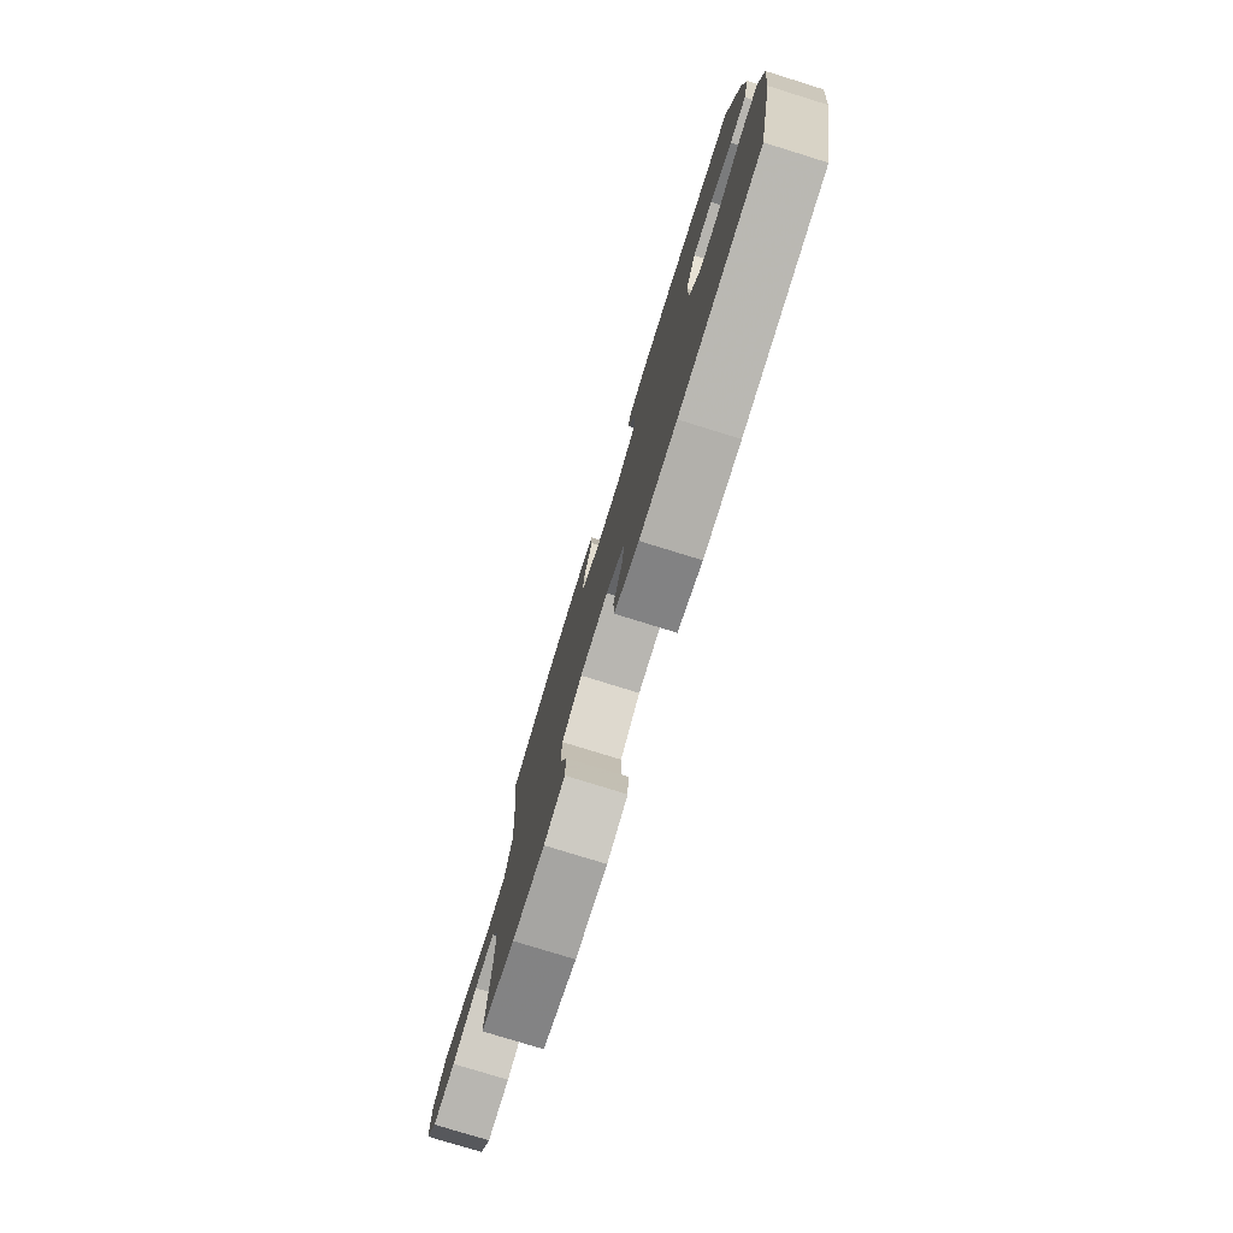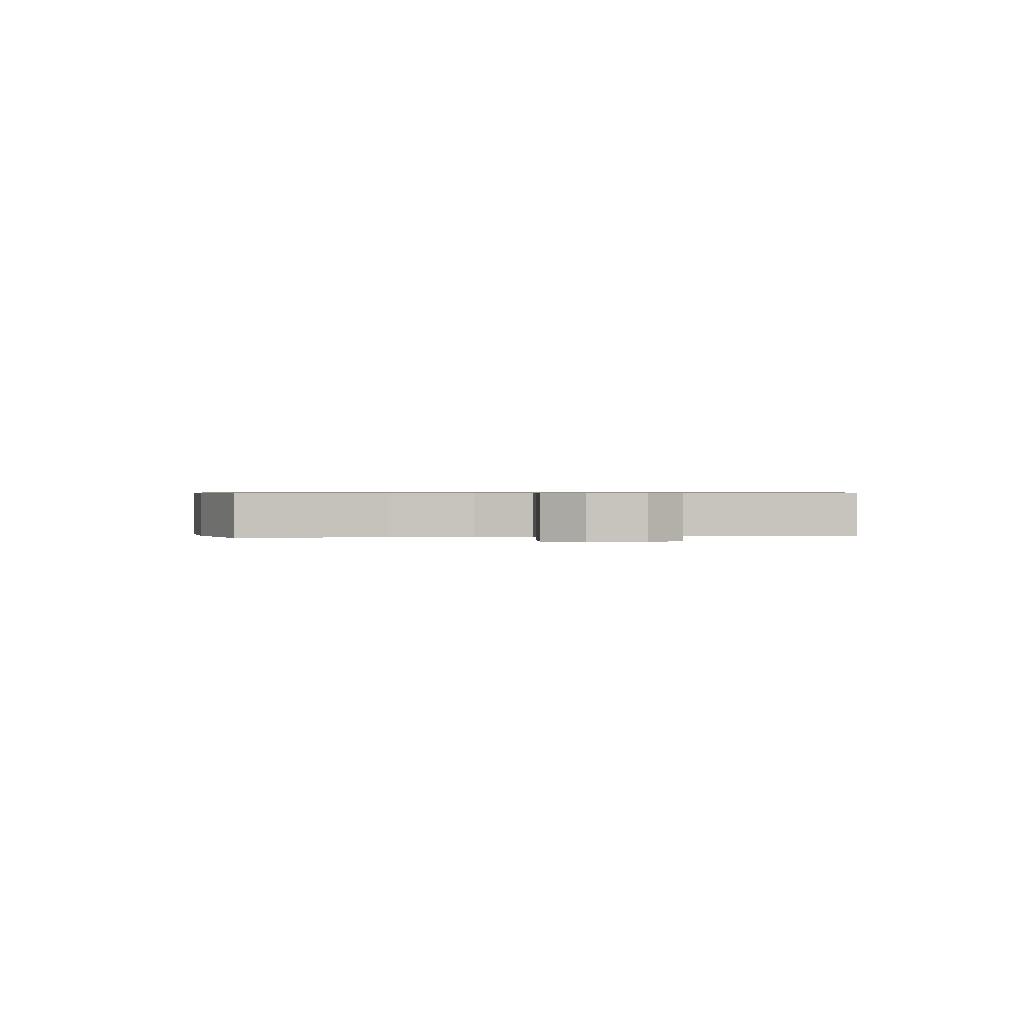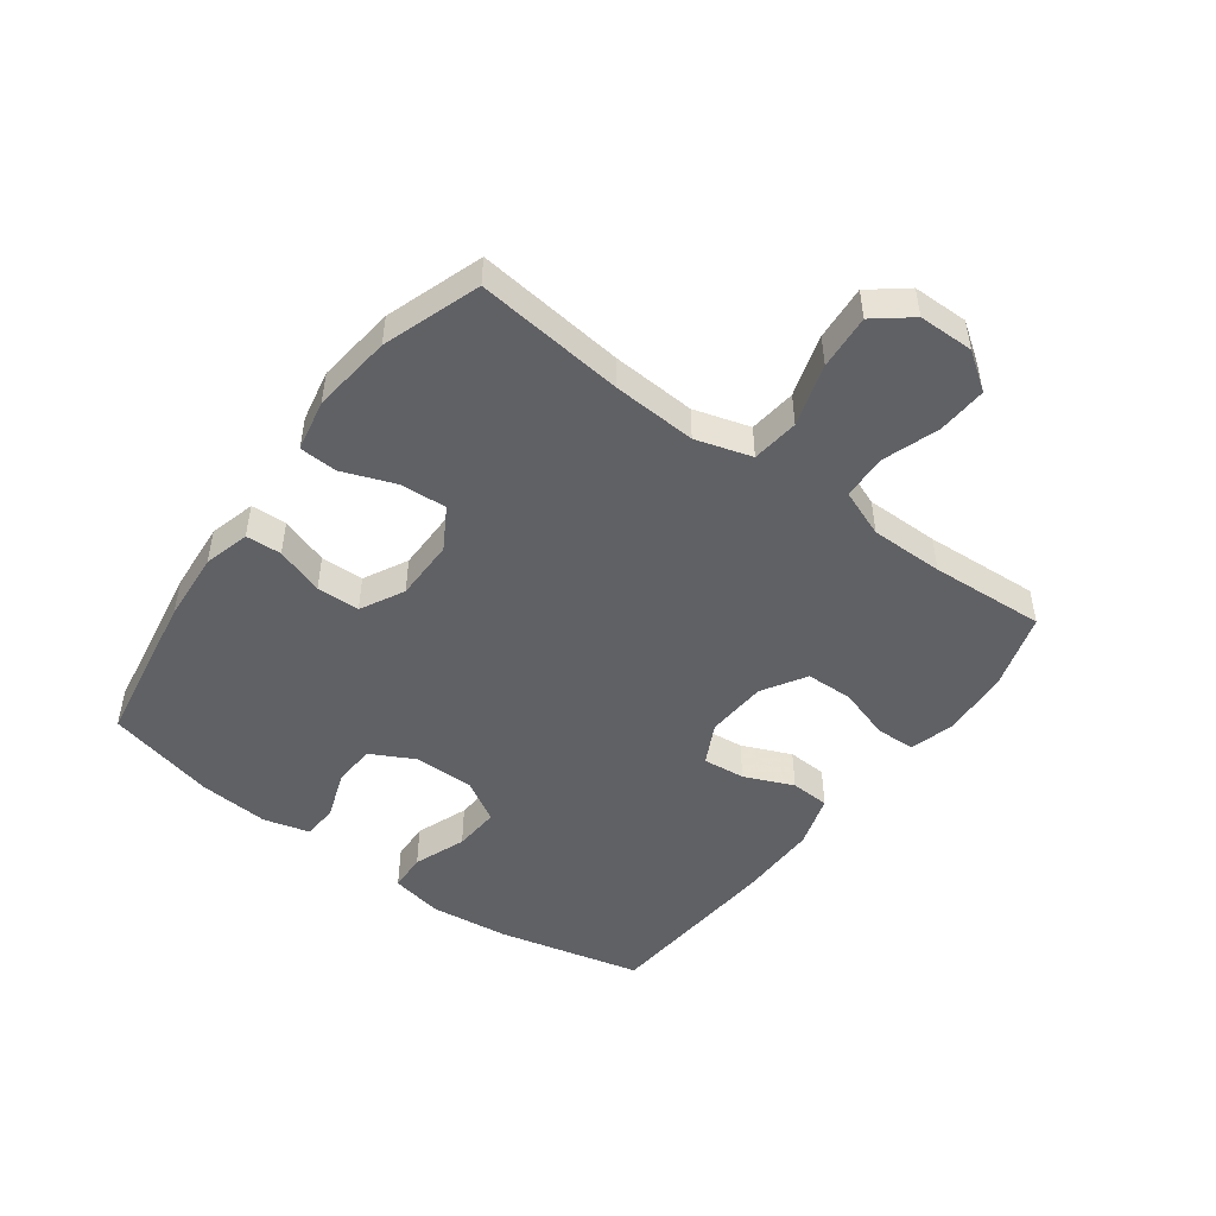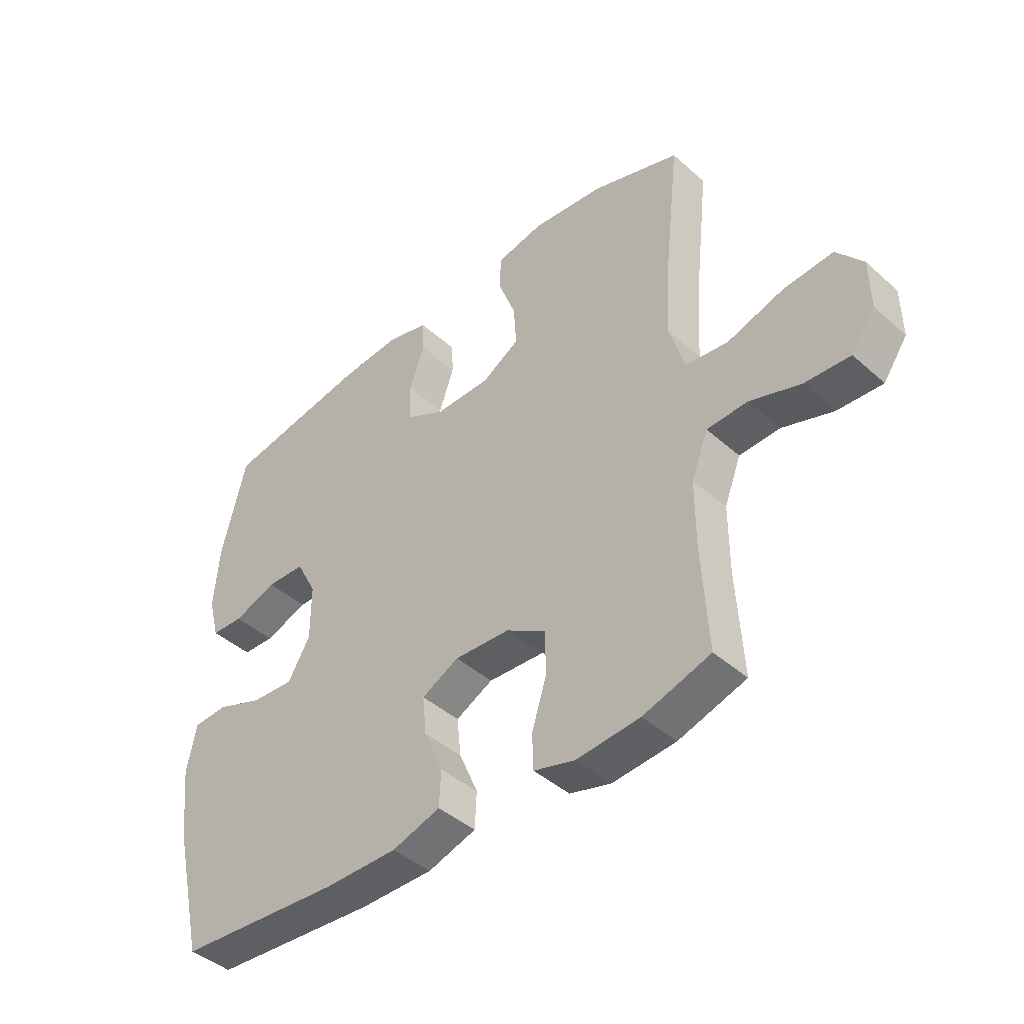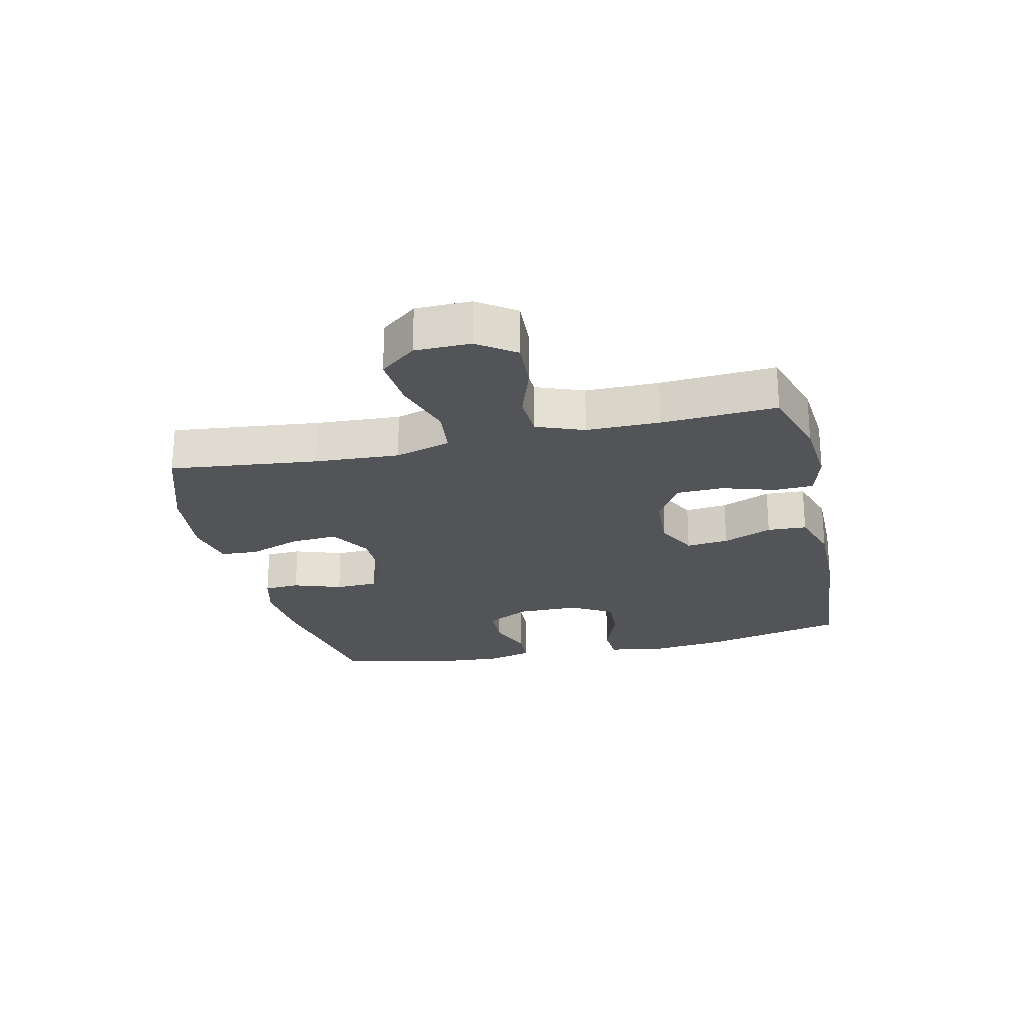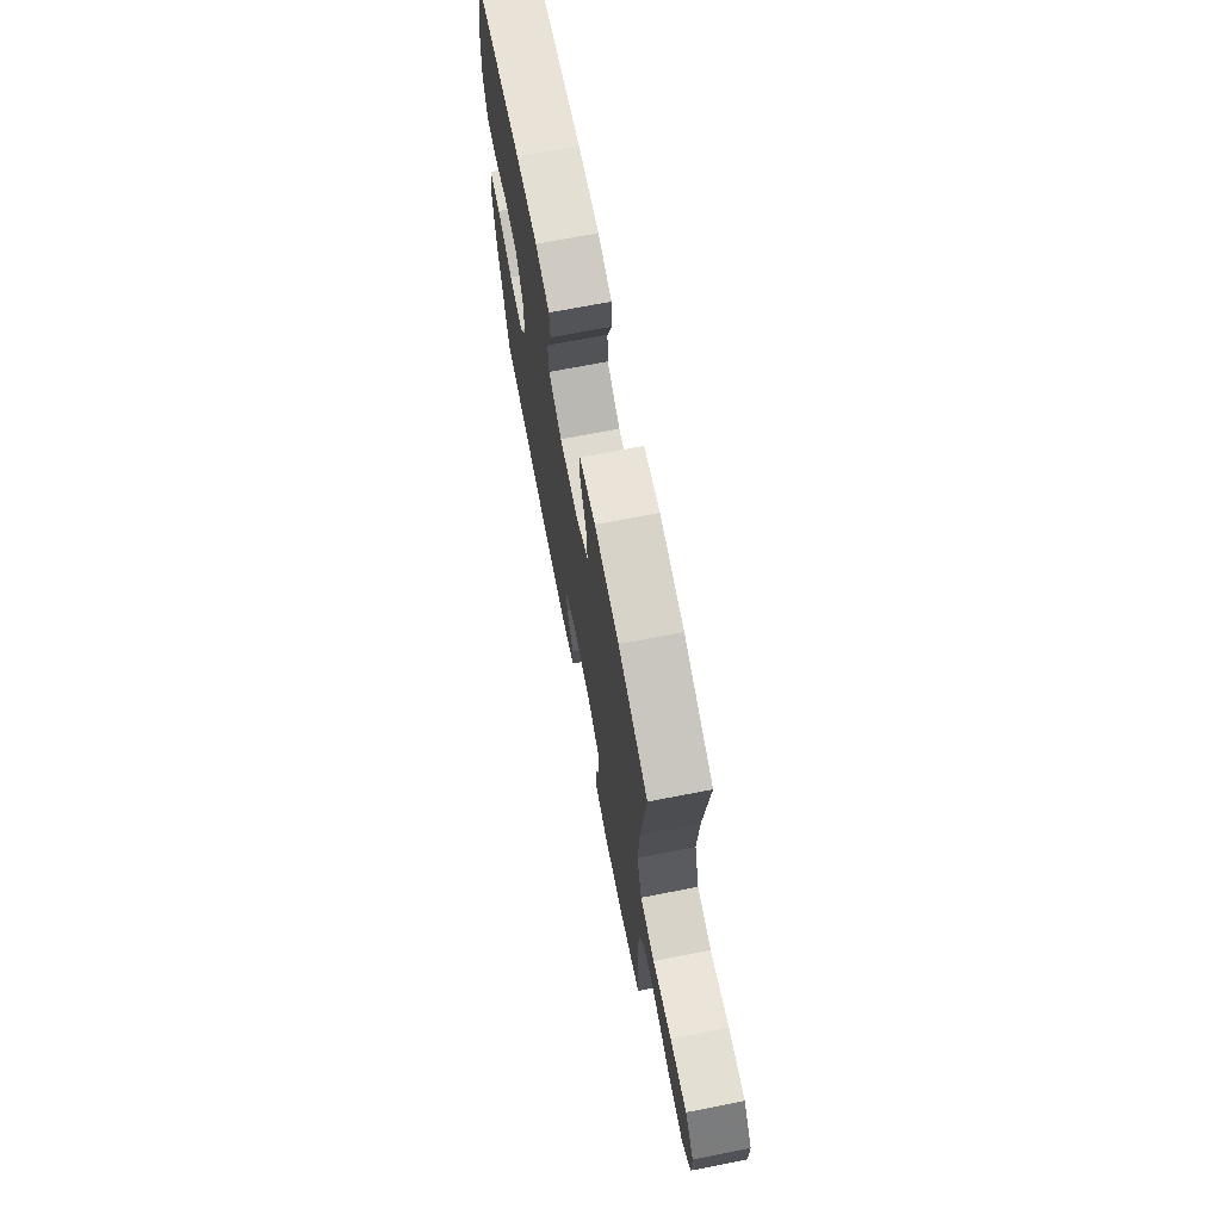
<metadata>
{"format":"obj","ext":"obj","renderer":"f3d","projection":"perspective","resolution":1024,"background":"white","views":[{"elev":-78.1,"azim":-107.2,"up":"+Z"},{"elev":0.7,"azim":82.0,"up":"+Y"},{"elev":-48.6,"azim":53.6,"up":"+Y"},{"elev":-43.1,"azim":43.7,"up":"+Z"},{"elev":-23.4,"azim":103.0,"up":"+Y"},{"elev":70.8,"azim":79.0,"up":"+Z"}]}
</metadata>
<code>
v 0.5 0.07 0.5
v 0.473 0.07 0.259
v 0.465 0.07 0.122
v 0.492 0.07 0.031
v 0.569 0.07 0.022
v 0.67 0.07 0.053
v 0.759 0.07 0.06
v 0.806 0.07 0.001
v 0.807 0.07 -0.089
v 0.764 0.07 -0.15
v 0.683 0.07 -0.145
v 0.592 0.07 -0.114
v 0.519 0.07 -0.117
v 0.489 0.07 -0.194
v 0.489 0.07 -0.313
v 0.5 0.07 -0.5
v 0.379 0.07 -0.537
v 0.265 0.07 -0.546
v 0.191 0.07 -0.525
v 0.189 0.07 -0.461
v 0.216 0.07 -0.376
v 0.214 0.07 -0.299
v 0.143 0.07 -0.256
v 0.043 0.07 -0.25
v -0.024 0.07 -0.284
v -0.017 0.07 -0.353
v 0.017 0.07 -0.433
v 0.014 0.07 -0.497
v -0.073 0.07 -0.524
v -0.206 0.07 -0.523
v -0.5 0.07 -0.5
v -0.555 0.07 -0.266
v -0.57 0.07 -0.136
v -0.553 0.07 -0.051
v -0.491 0.07 -0.048
v -0.406 0.07 -0.08
v -0.33 0.07 -0.085
v -0.29 0.07 -0.017
v -0.29 0.07 0.083
v -0.327 0.07 0.154
v -0.397 0.07 0.157
v -0.475 0.07 0.129
v -0.533 0.07 0.132
v -0.553 0.07 0.207
v -0.544 0.07 0.322
v -0.5 0.07 0.5
v -0.246 0.07 0.543
v -0.131 0.07 0.552
v -0.056 0.07 0.532
v -0.053 0.07 0.474
v -0.08 0.07 0.396
v -0.078 0.07 0.326
v -0.007 0.07 0.289
v 0.093 0.07 0.289
v 0.161 0.07 0.329
v 0.156 0.07 0.405
v 0.124 0.07 0.49
v 0.127 0.07 0.552
v 0.212 0.07 0.569
v 0.342 0.07 0.554
v 0.5 0 0.5
v 0.473 0 0.259
v 0.465 0 0.122
v 0.492 0 0.031
v 0.569 0 0.022
v 0.67 0 0.053
v 0.759 0 0.06
v 0.806 0 0.001
v 0.807 0 -0.089
v 0.764 0 -0.15
v 0.683 0 -0.145
v 0.592 0 -0.114
v 0.519 0 -0.117
v 0.489 0 -0.194
v 0.489 0 -0.313
v 0.5 0 -0.5
v 0.379 0 -0.537
v 0.265 0 -0.546
v 0.191 0 -0.525
v 0.189 0 -0.461
v 0.216 0 -0.376
v 0.214 0 -0.299
v 0.143 0 -0.256
v 0.043 0 -0.25
v -0.024 0 -0.284
v -0.017 0 -0.353
v 0.017 0 -0.433
v 0.014 0 -0.497
v -0.073 0 -0.524
v -0.206 0 -0.523
v -0.5 0 -0.5
v -0.555 0 -0.266
v -0.57 0 -0.136
v -0.553 0 -0.051
v -0.491 0 -0.048
v -0.406 0 -0.08
v -0.33 0 -0.085
v -0.29 0 -0.017
v -0.29 0 0.083
v -0.327 0 0.154
v -0.397 0 0.157
v -0.475 0 0.129
v -0.533 0 0.132
v -0.553 0 0.207
v -0.544 0 0.322
v -0.5 0 0.5
v -0.246 0 0.543
v -0.131 0 0.552
v -0.056 0 0.532
v -0.053 0 0.474
v -0.08 0 0.396
v -0.078 0 0.326
v -0.007 0 0.289
v 0.093 0 0.289
v 0.161 0 0.329
v 0.156 0 0.405
v 0.124 0 0.49
v 0.127 0 0.552
v 0.212 0 0.569
v 0.342 0 0.554
f 60 1 2
f 59 60 2
f 58 59 2
f 57 58 2
f 56 57 2
f 55 56 2 3
f 54 55 3 4
f 53 54 4
f 49 50 51
f 48 49 51
f 47 48 51
f 46 47 51
f 45 46 51
f 44 45 51
f 43 44 51
f 42 43 51
f 41 42 51
f 40 41 51 52
f 39 40 52 53
f 34 35 36
f 33 34 36
f 32 33 36
f 31 32 36
f 30 31 36
f 29 30 36
f 28 29 36
f 27 28 36
f 26 27 36
f 25 26 36 37
f 24 25 37 38
f 19 20 21
f 18 19 21
f 17 18 21
f 16 17 21
f 15 16 21
f 14 15 21 22
f 13 14 22 23
f 10 11 12
f 9 10 12
f 8 9 12
f 7 8 12
f 6 7 12
f 5 6 12
f 4 5 12 13
f 38 39 53
f 24 38 53
f 23 24 53
f 13 23 53
f 4 13 53
f 62 61 120
f 62 120 119
f 62 119 118
f 62 118 117
f 62 117 116
f 63 62 116 115
f 64 63 115 114
f 64 114 113
f 111 110 109
f 111 109 108
f 111 108 107
f 111 107 106
f 111 106 105
f 111 105 104
f 111 104 103
f 111 103 102
f 111 102 101
f 112 111 101 100
f 113 112 100 99
f 96 95 94
f 96 94 93
f 96 93 92
f 96 92 91
f 96 91 90
f 96 90 89
f 96 89 88
f 96 88 87
f 96 87 86
f 97 96 86 85
f 98 97 85 84
f 81 80 79
f 81 79 78
f 81 78 77
f 81 77 76
f 81 76 75
f 82 81 75 74
f 83 82 74 73
f 72 71 70
f 72 70 69
f 72 69 68
f 72 68 67
f 72 67 66
f 72 66 65
f 73 72 65 64
f 113 99 98
f 113 98 84
f 113 84 83
f 113 83 73
f 113 73 64
f 1 61 62 2
f 2 62 63 3
f 3 63 64 4
f 4 64 65 5
f 5 65 66 6
f 6 66 67 7
f 7 67 68 8
f 8 68 69 9
f 9 69 70 10
f 10 70 71 11
f 11 71 72 12
f 12 72 73 13
f 13 73 74 14
f 14 74 75 15
f 15 75 76 16
f 16 76 77 17
f 17 77 78 18
f 18 78 79 19
f 19 79 80 20
f 20 80 81 21
f 21 81 82 22
f 22 82 83 23
f 23 83 84 24
f 24 84 85 25
f 25 85 86 26
f 26 86 87 27
f 27 87 88 28
f 28 88 89 29
f 29 89 90 30
f 30 90 91 31
f 31 91 92 32
f 32 92 93 33
f 33 93 94 34
f 34 94 95 35
f 35 95 96 36
f 36 96 97 37
f 37 97 98 38
f 38 98 99 39
f 39 99 100 40
f 40 100 101 41
f 41 101 102 42
f 42 102 103 43
f 43 103 104 44
f 44 104 105 45
f 45 105 106 46
f 46 106 107 47
f 47 107 108 48
f 48 108 109 49
f 49 109 110 50
f 50 110 111 51
f 51 111 112 52
f 52 112 113 53
f 53 113 114 54
f 54 114 115 55
f 55 115 116 56
f 56 116 117 57
f 57 117 118 58
f 58 118 119 59
f 59 119 120 60
f 60 120 61 1

</code>
